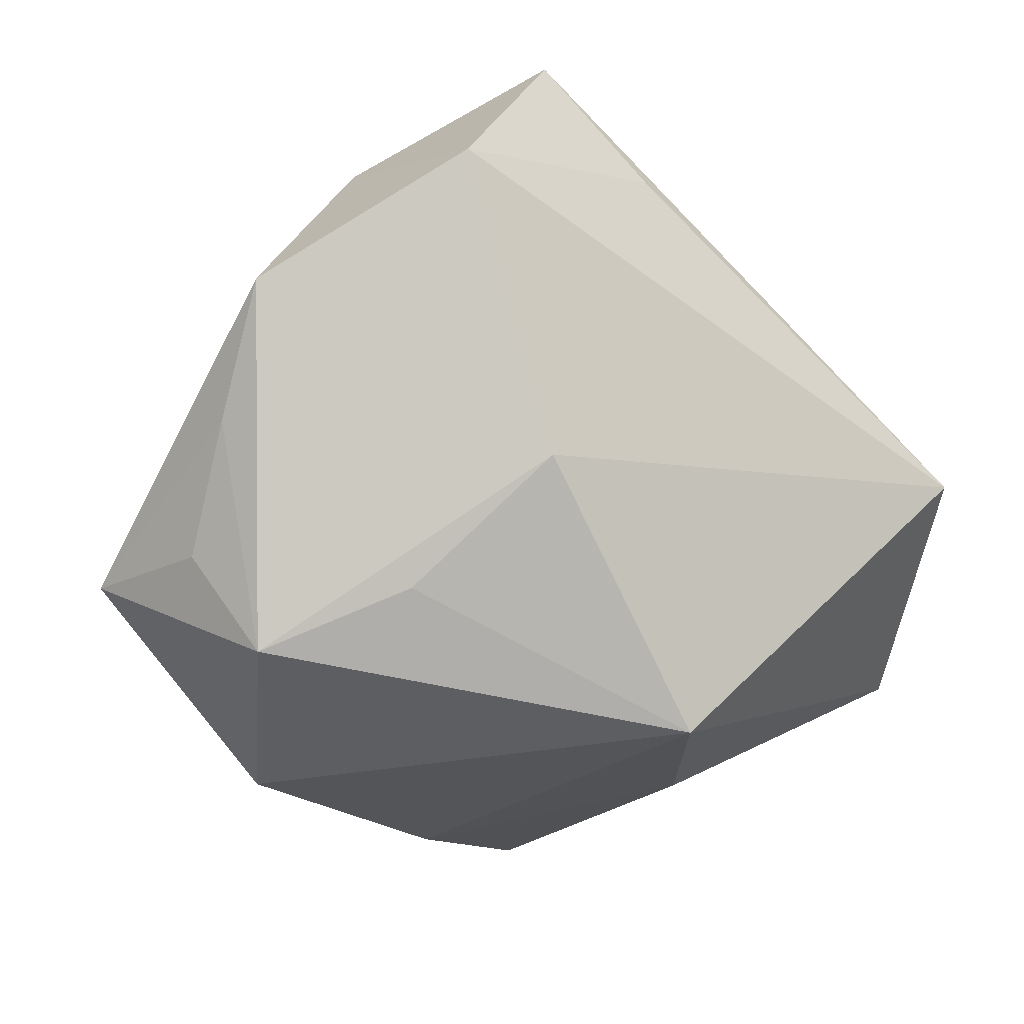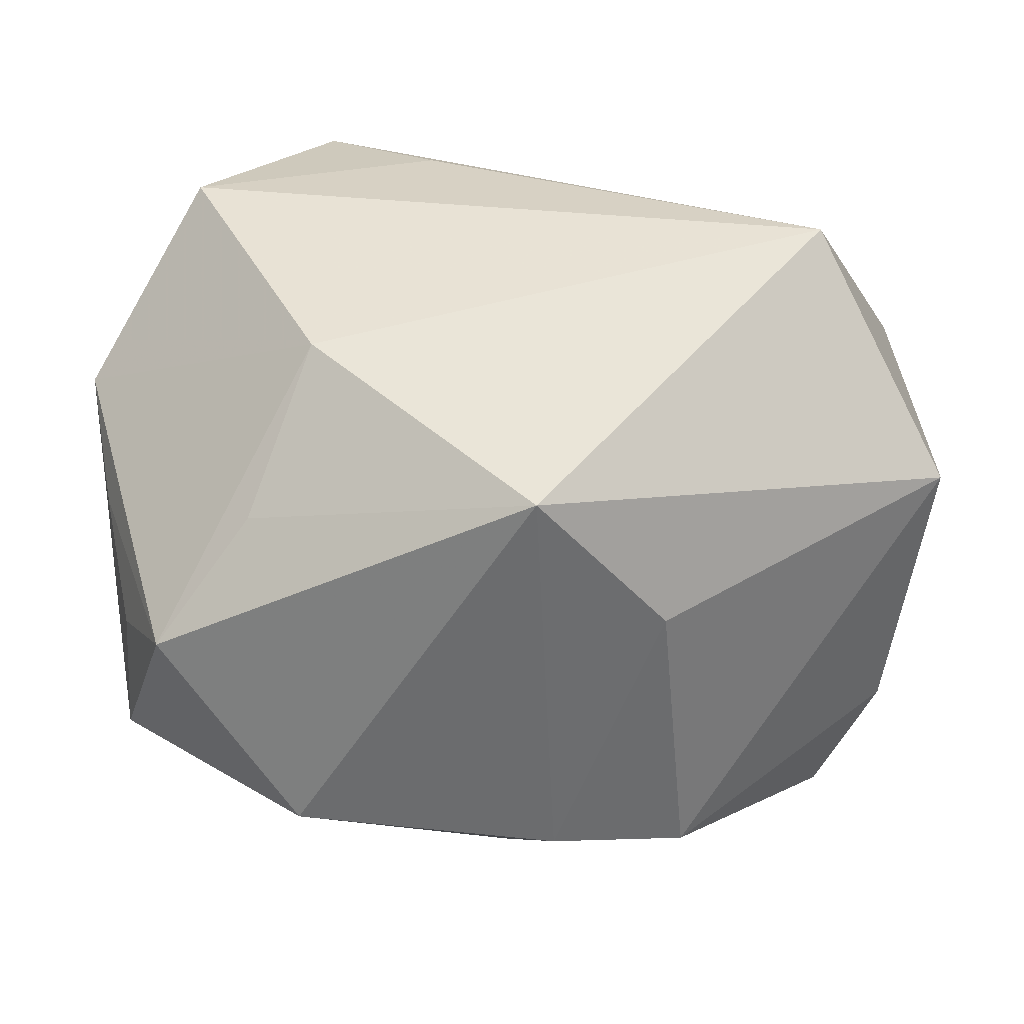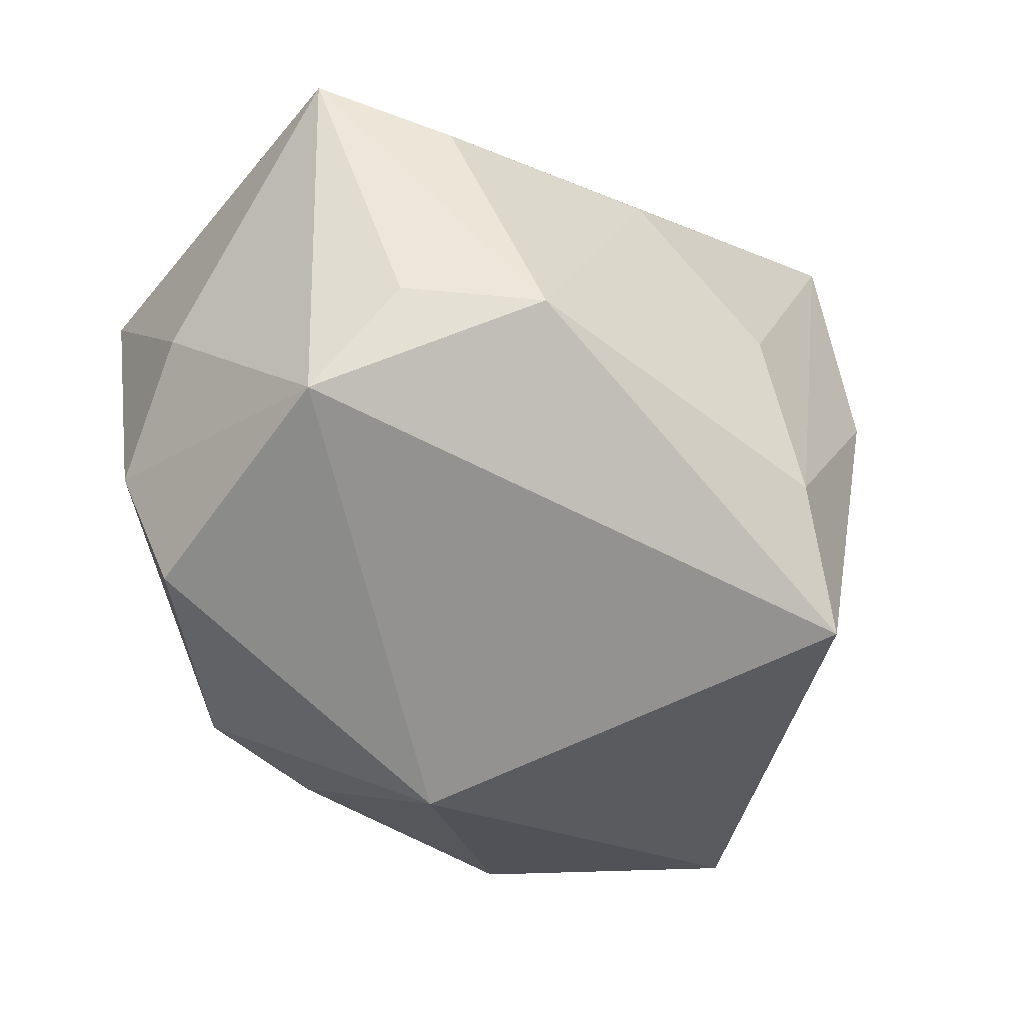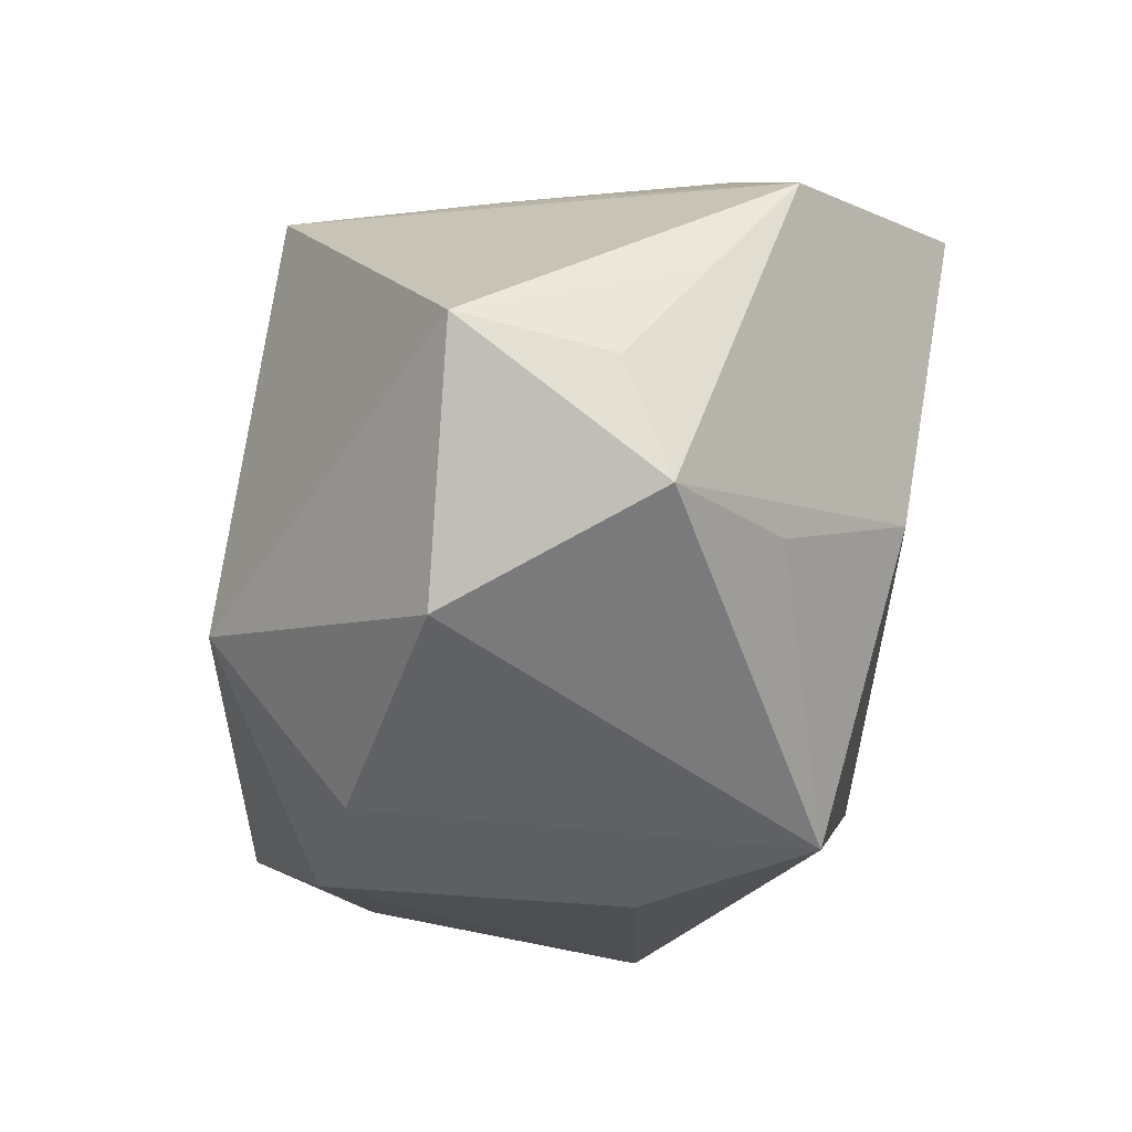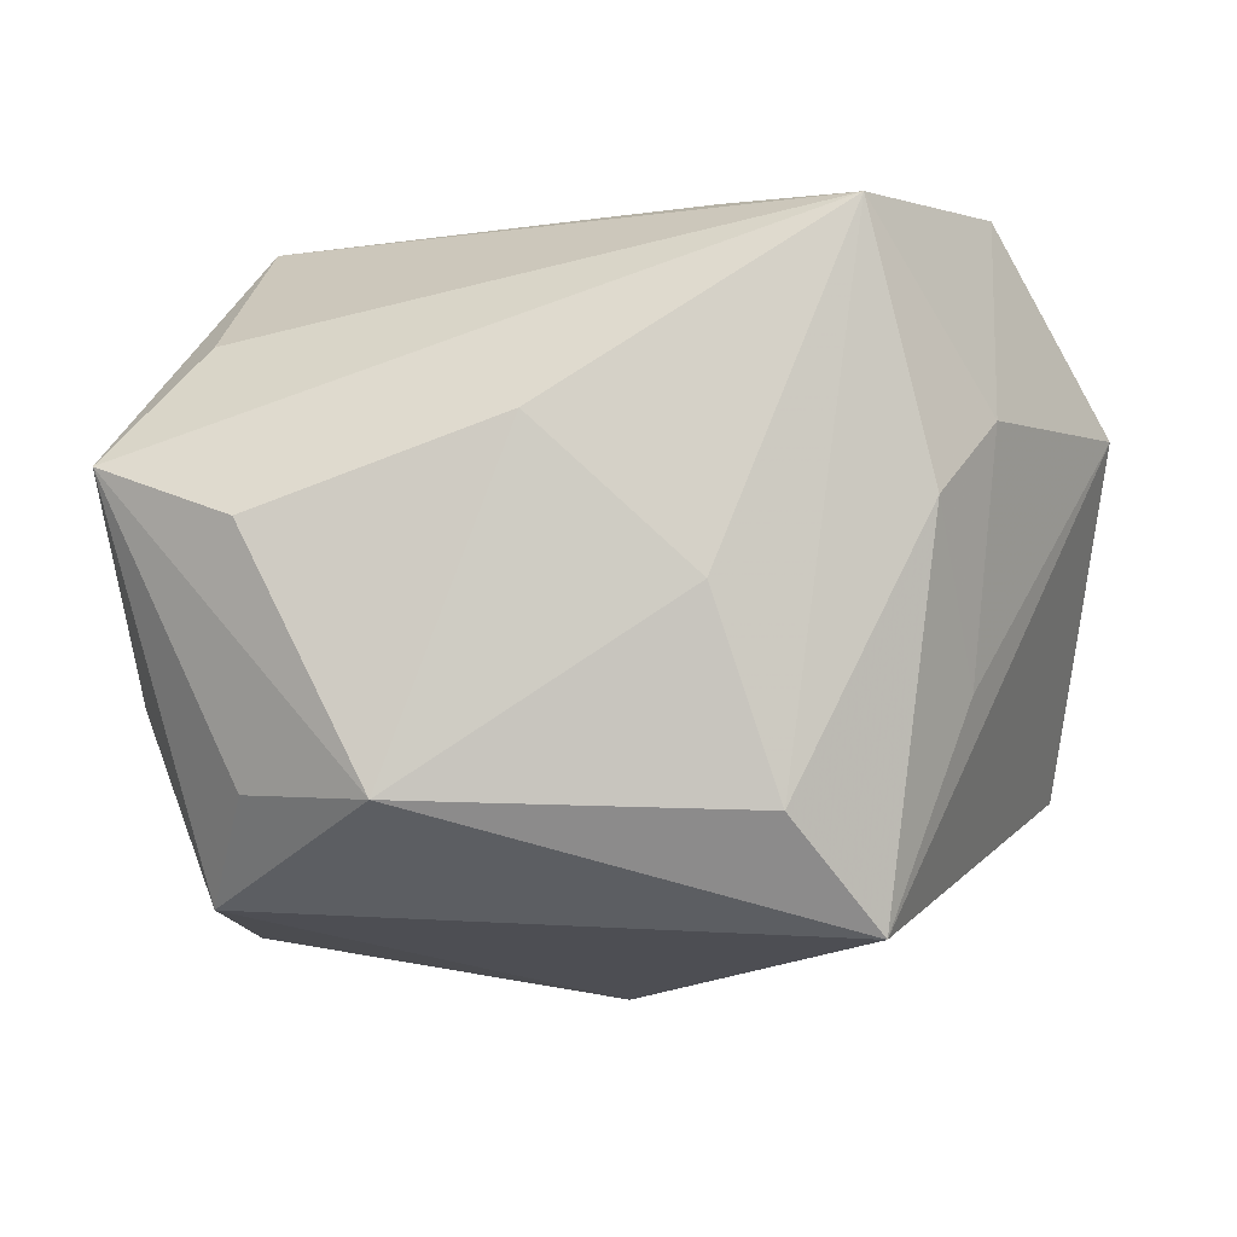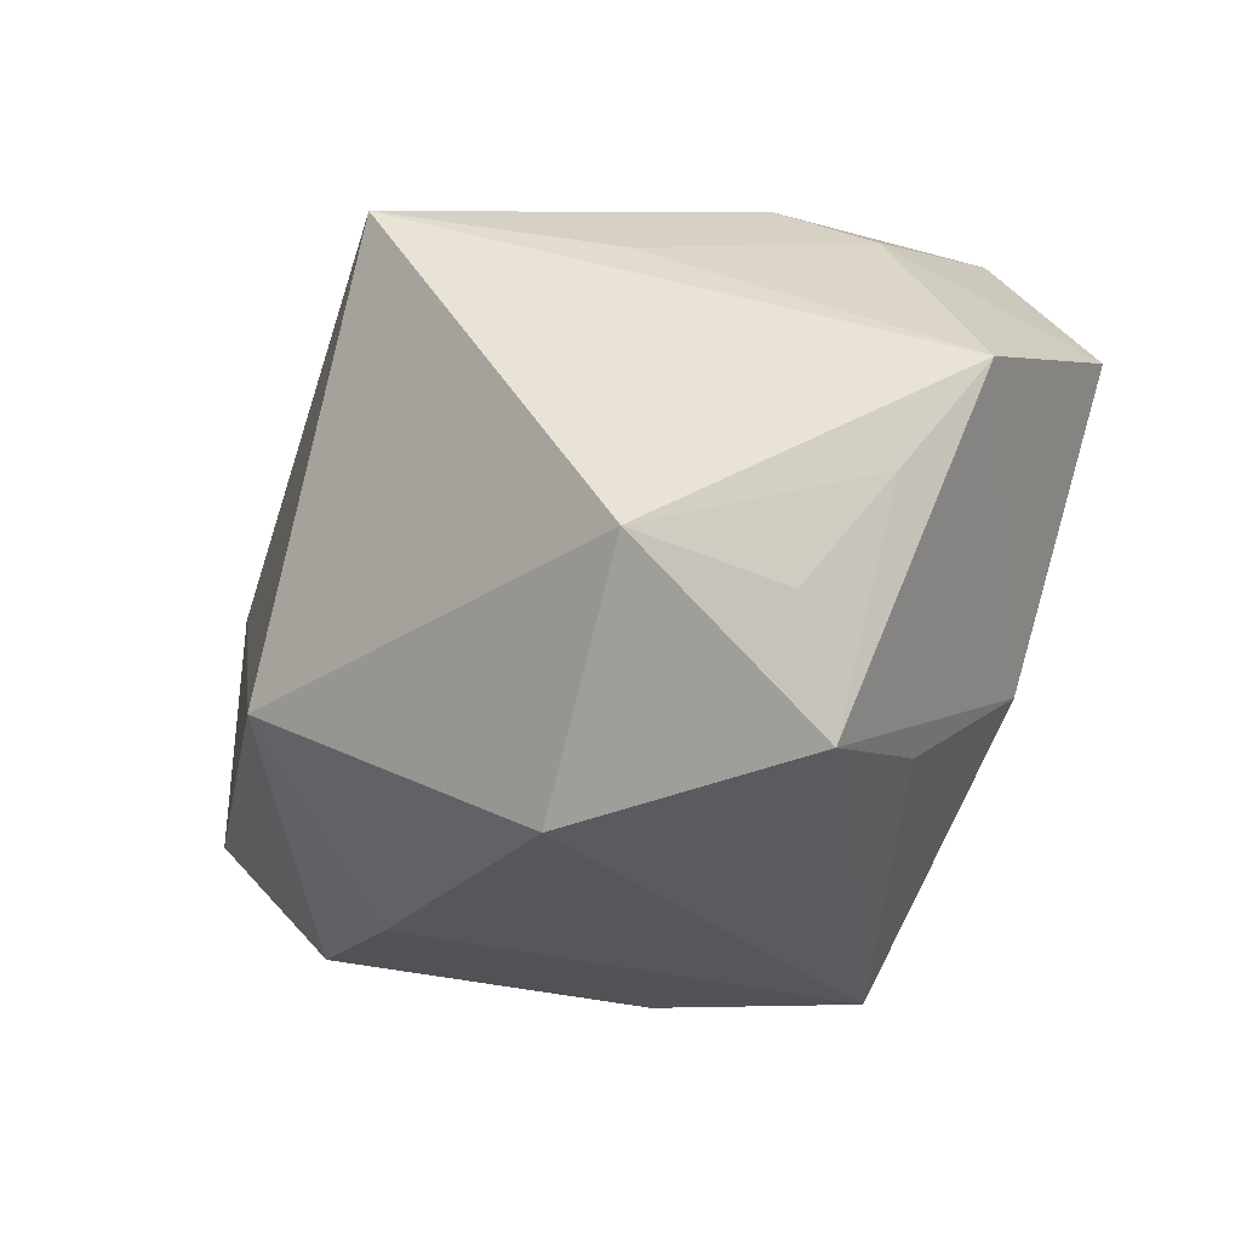
<metadata>
{"format":"obj","ext":"obj","renderer":"f3d","projection":"perspective","resolution":1024,"background":"white","views":[{"elev":-27.9,"azim":141.7,"up":"+Z"},{"elev":-55.0,"azim":-177.5,"up":"+Z"},{"elev":-59.0,"azim":-37.5,"up":"+Y"},{"elev":-48.8,"azim":84.5,"up":"+Z"},{"elev":79.5,"azim":1.5,"up":"+Z"},{"elev":-29.3,"azim":71.6,"up":"+Z"}]}
</metadata>
<code>
v 0.008315 -0.003627 0.03303
v -0.03498 0.01904 0.0176
v 0.02066 0.02949 0.03303
v 0.04628 0.01627 0.003008
v -0.03072 0.00114 0.03036
v -0.04365 0.006371 0.02446
v 0.04385 -0.01508 -0.01778
v -0.01603 -0.0232 -0.03075
v 0.03374 0.03357 0.0142
v 0.04426 0.008038 -0.008454
v 0.03173 -0.01026 0.01809
v -0.04412 0.01108 -0.01431
v -0.0145 0.007323 -0.0322
v -0.03901 -0.01799 -0.01373
v -0.03232 -0.03051 -0.01361
v 0.02678 0.01611 -0.02448
v -0.03013 -0.02098 0.02229
v 0.01994 0.02935 -0.01323
v 0.02387 -0.01493 -0.03449
v -0.002469 -0.02103 -0.03298
v -0.002295 0.02334 -0.0344
v -0.03315 -0.02987 0.01231
v 0.03311 0.01276 0.02306
v 0.04193 -2.27e-06 -0.0195
v -0.04249 -0.01053 -0.001201
v 0.02417 -0.0316 0.02236
v 0.03676 0.004868 -0.03002
v -0.01849 -0.02198 0.03015
v 0.003092 -0.0353 -0.01712
v -0.03236 0.03357 -0.001036
v 0.008729 0.03165 0.0225
v -0.007358 0.01023 0.03303
v 0.01509 -0.02195 0.02964
v 0.02757 0.004912 0.02861
f 12 6 30
f 25 6 12
f 21 12 30
f 13 12 21
f 31 9 30
f 30 3 31
f 31 3 9
f 30 6 2
f 2 3 30
f 6 3 2
f 9 3 23
f 19 7 29
f 29 7 26
f 25 12 14
f 30 9 18
f 18 21 30
f 1 3 32
f 1 33 3
f 22 6 25
f 25 14 22
f 22 14 15
f 22 29 26
f 15 29 22
f 26 7 4
f 7 10 4
f 9 23 4
f 4 18 9
f 3 33 34
f 34 23 3
f 34 33 26
f 8 29 15
f 15 14 8
f 8 12 13
f 8 14 12
f 33 1 28
f 26 33 28
f 28 22 26
f 28 1 32
f 26 4 11
f 11 4 23
f 11 34 26
f 23 34 11
f 18 4 27
f 27 4 10
f 19 21 27
f 27 7 19
f 19 29 20
f 29 8 20
f 20 21 19
f 13 21 20
f 20 8 13
f 6 22 17
f 17 28 6
f 22 28 17
f 5 28 32
f 6 28 5
f 32 3 5
f 5 3 6
f 21 18 16
f 16 27 21
f 18 27 16
f 24 10 7
f 7 27 24
f 24 27 10

</code>
